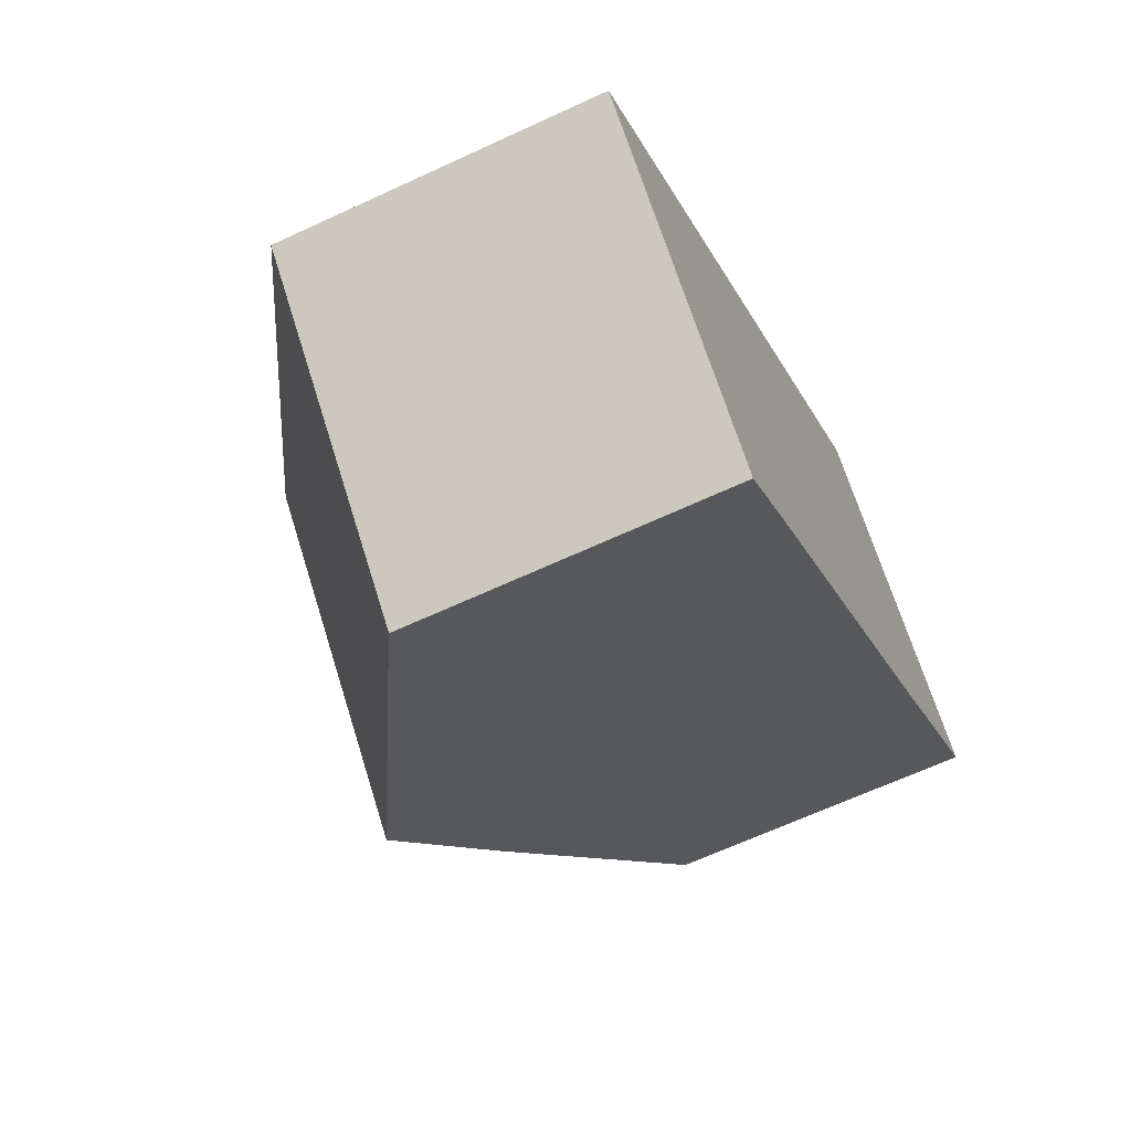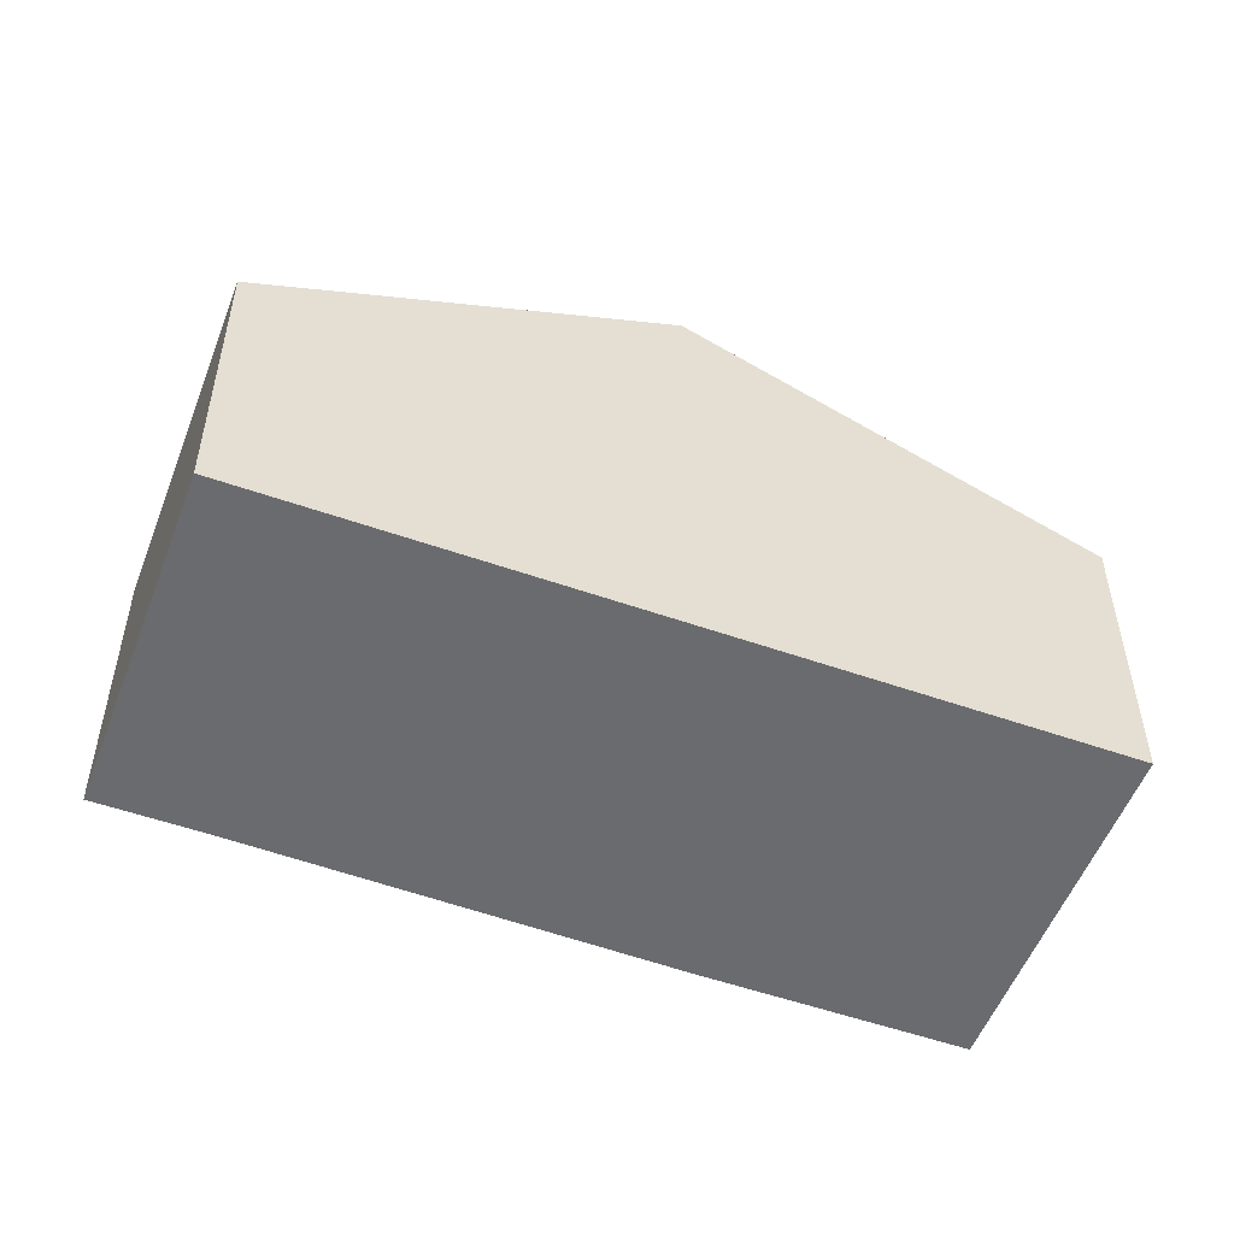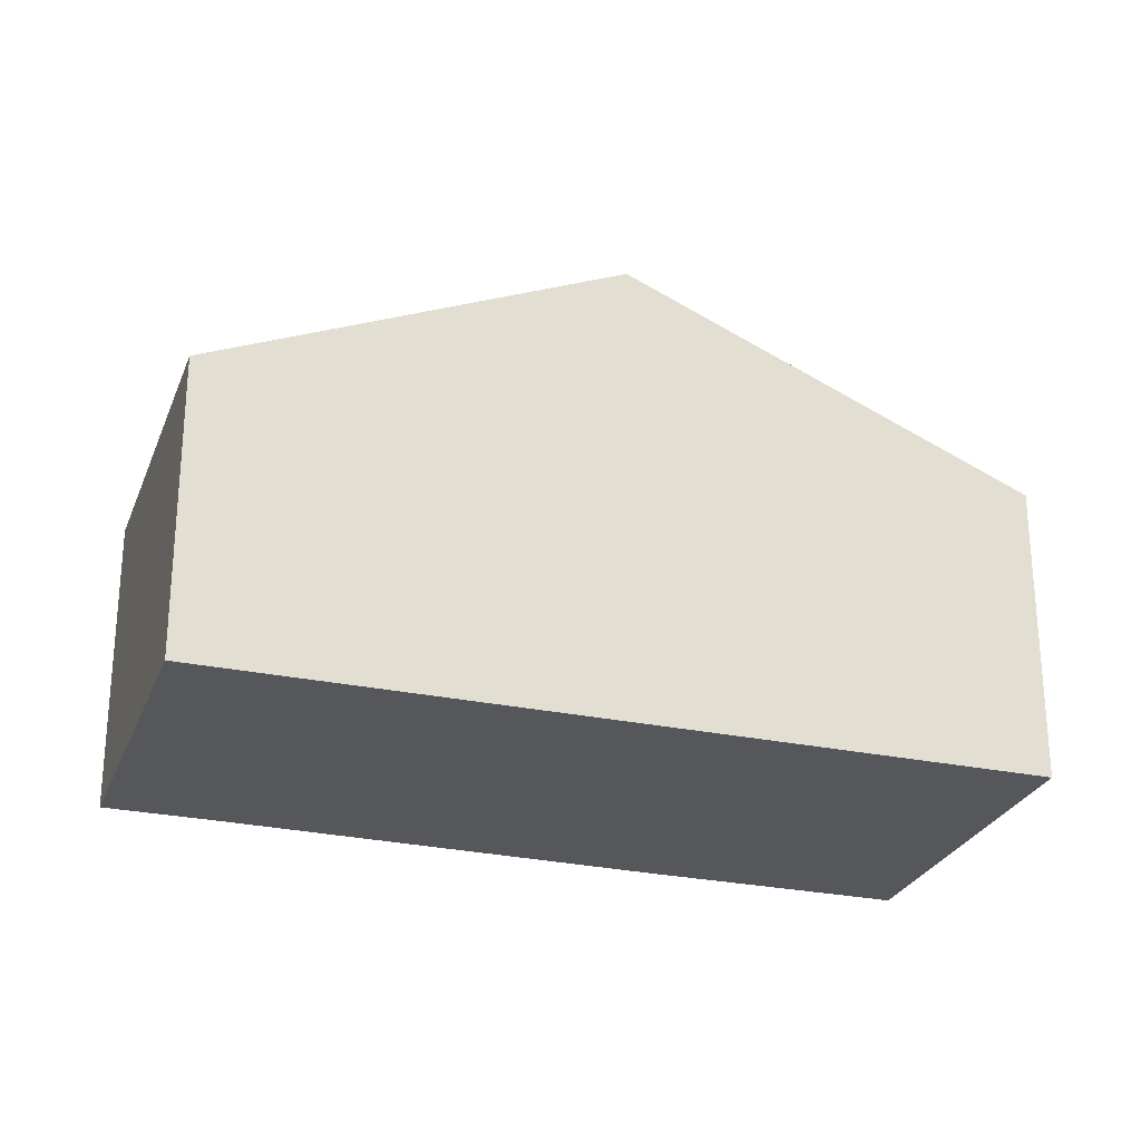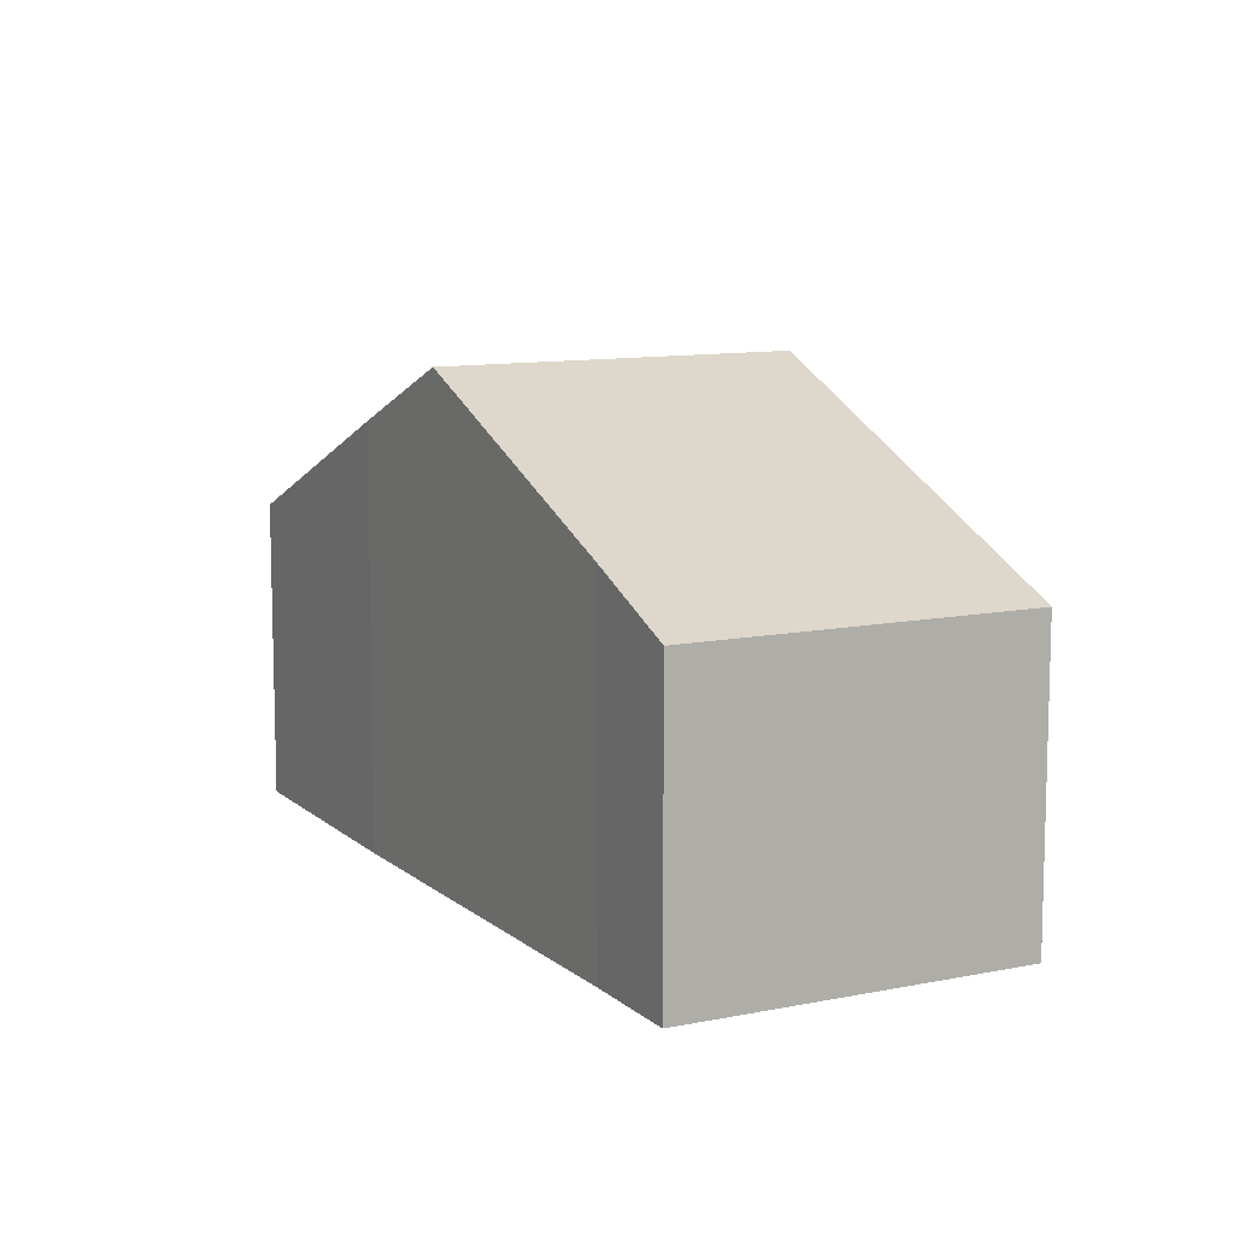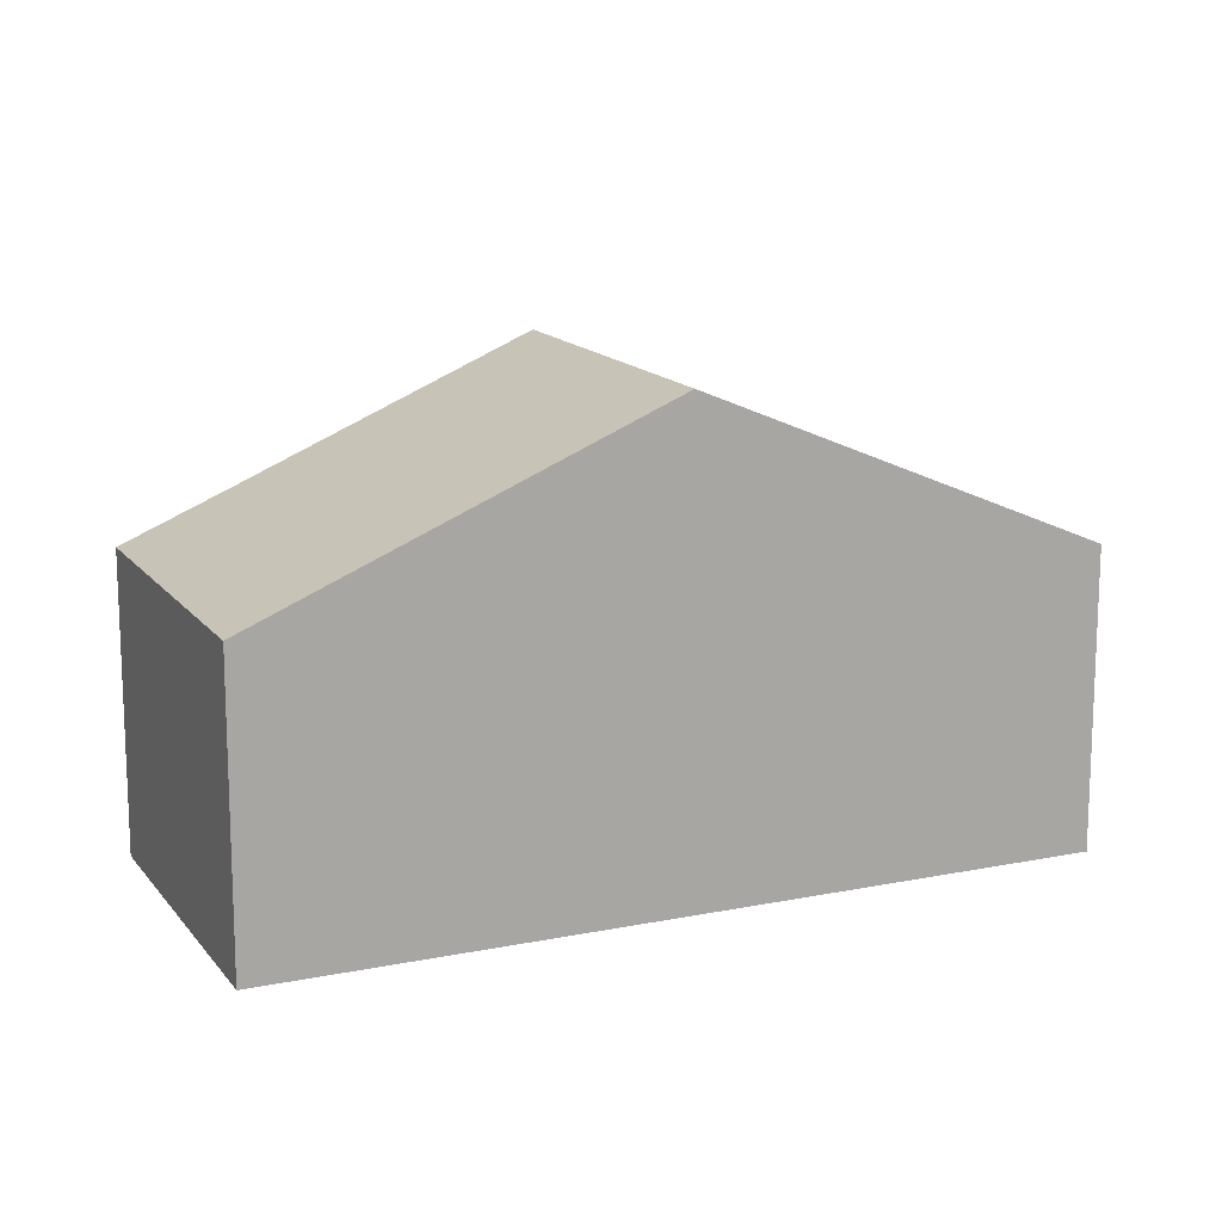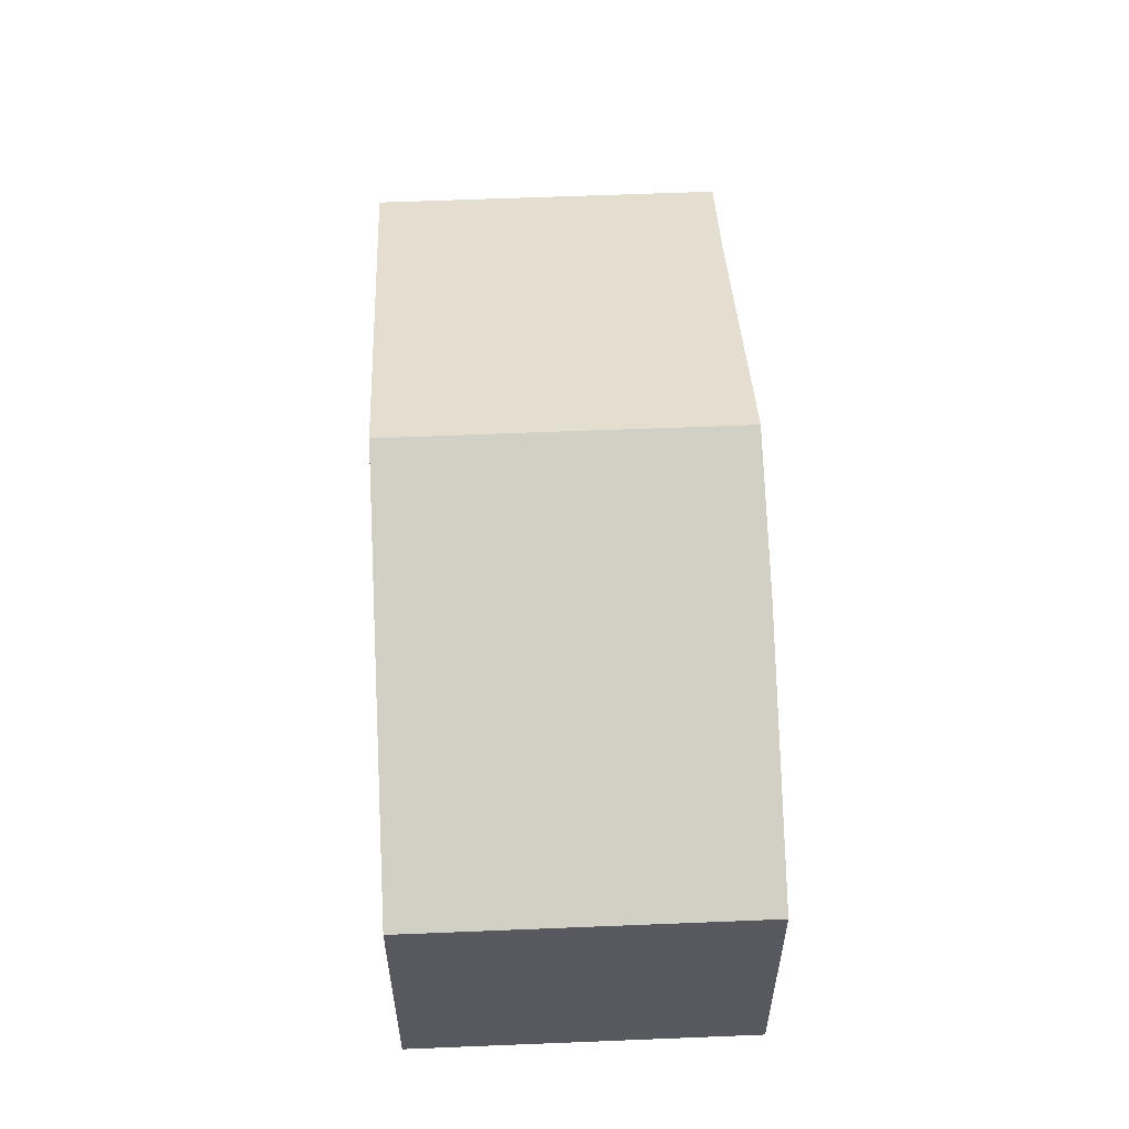
<metadata>
{"format":"obj","ext":"obj","renderer":"f3d","projection":"perspective","resolution":1024,"background":"white","views":[{"elev":-65.1,"azim":-64.9,"up":"+Z"},{"elev":-53.4,"azim":-64.4,"up":"+Y"},{"elev":-26.8,"azim":-62.1,"up":"+Y"},{"elev":10.6,"azim":-161.0,"up":"+Y"},{"elev":14.7,"azim":-67.7,"up":"+Y"},{"elev":59.4,"azim":43.8,"up":"+Y"}]}
</metadata>
<code>
v  6.025 9.503 5.777
v  13.21 8.255 2.588
v  11.03 9.503 0.563
v  17.09 6.01 6.302
v  12.05 6.01 11.55
v  0 6.009 3.679e-16
v  6.539 6.945 -3.59
v  4.926 6.01 -5.136
v  6.539 2.198e-16 -3.59
v  11.03 -3.447e-17 0.563
v  13.21 -1.585e-16 2.588
v  4.926 3.145e-16 -5.136
v  17.09 -3.859e-16 6.302
v  0 0 0
v  6.025 -3.537e-16 5.777
v  12.05 -7.075e-16 11.55
g defaultobject
f 1 2 3
f 2 1 4
f 4 1 5
f 6 7 8
f 7 6 3
f 3 6 1
f 2 7 3
f 7 2 9
f 9 2 10
f 10 2 11
f 9 8 7
f 8 9 12
f 4 11 2
f 11 4 13
f 12 6 8
f 6 12 14
f 14 1 6
f 1 14 15
f 1 15 5
f 5 15 16
f 16 4 5
f 4 16 13
f 12 15 14
f 15 12 9
f 15 9 10
f 15 10 16
f 16 10 11
f 16 11 13

</code>
